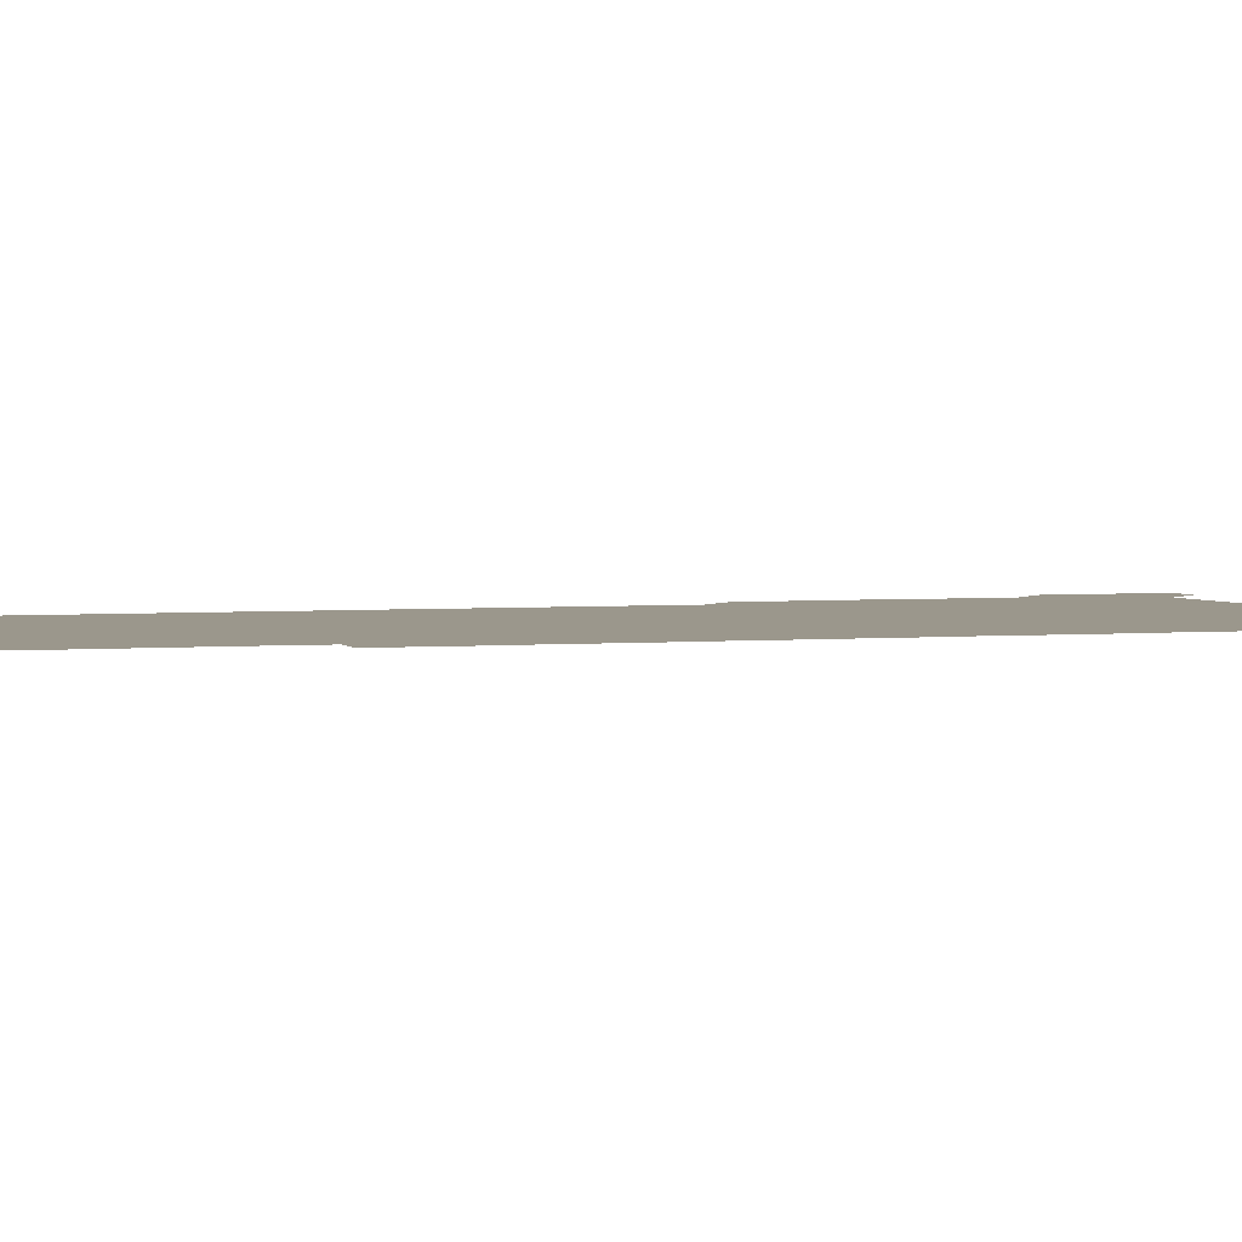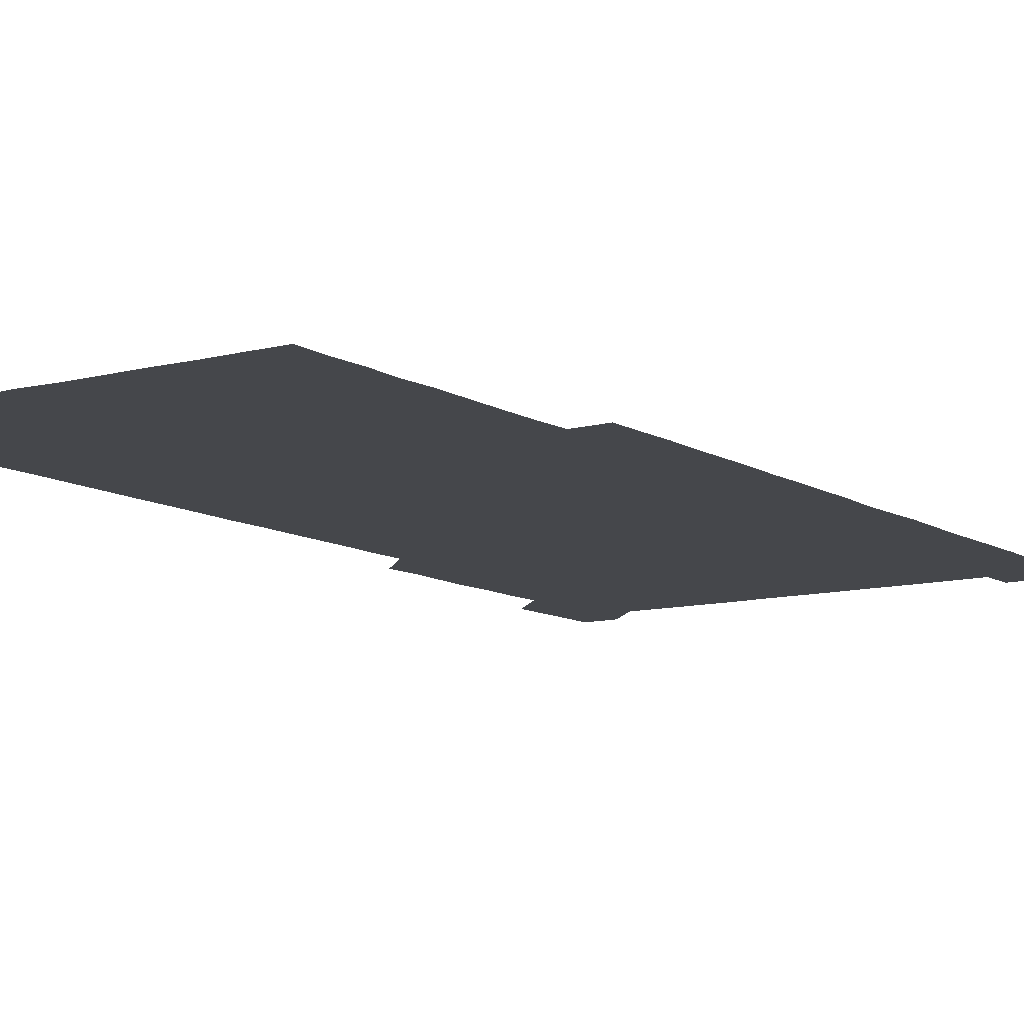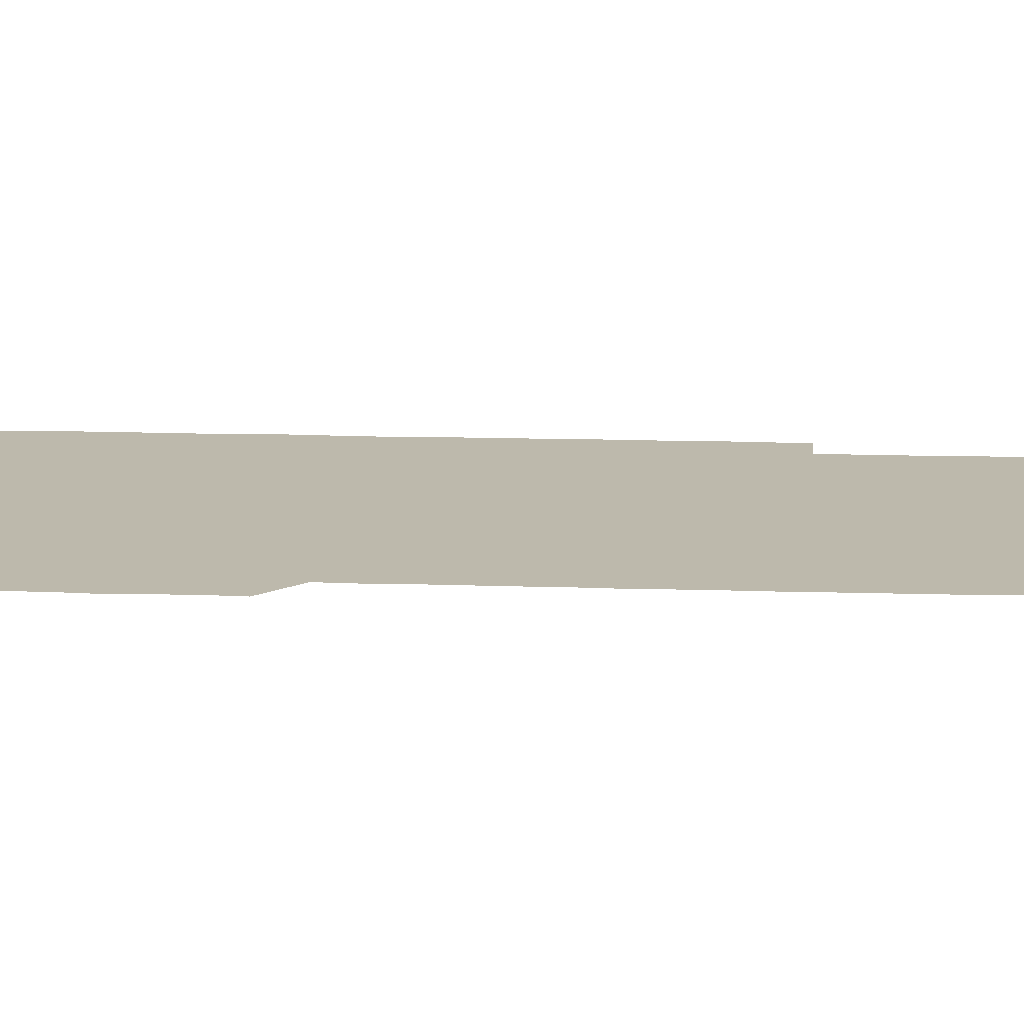
<metadata>
{"format":"obj","ext":"obj","renderer":"f3d","projection":"perspective","resolution":1024,"background":"white","views":[{"elev":2.8,"azim":71.0,"up":"+Z"},{"elev":-10.3,"azim":34.0,"up":"+Z"},{"elev":15.0,"azim":-86.1,"up":"+Z"}]}
</metadata>
<code>
v 450.2 556.8 0
v 450.5 570.9 0
v 450.8 585.9 0
v 450.8 600.9 0
v 465.5 165.7 0
v 465.8 180.2 0
v 465.8 195.8 0
v 465 210 0
v 466.5 224.6 0
v 465.2 451.1 0
v 465.9 465.9 0
v 465.4 481 0
v 465 495.6 0
v 466 510.6 0
v 465.6 525.8 0
v 466.3 541.3 0
v 466.1 556.2 0
v 466.3 570.9 0
v 466.2 585.8 0
v 465.8 600.7 0
v 480.1 166.3 0
v 481.4 181.3 0
v 482.4 196.5 0
v 480.6 210.7 0
v 481.9 225.5 0
v 480.6 240.1 0
v 480.8 255.2 0
v 480.7 270.3 0
v 480.6 285.5 0
v 480.4 300.5 0
v 480.6 315.5 0
v 480.5 330.6 0
v 480.2 345.4 0
v 480.7 360.4 0
v 480.6 375.5 0
v 480.7 390.6 0
v 480.8 405.8 0
v 480.4 420.8 0
v 480.8 436.1 0
v 480.6 451.1 0
v 481.4 466 0
v 480.3 481 0
v 481.4 496.1 0
v 481.3 511 0
v 480.5 526 0
v 481.6 540.9 0
v 481 556.1 0
v 480.9 571 0
v 481.1 585.6 0
v 495.3 166.2 0
v 496.3 181.5 0
v 495.8 195.9 0
v 495.8 210.6 0
v 496.6 226.1 0
v 495.3 240.6 0
v 496.6 256.2 0
v 496.2 271 0
v 496.4 286.2 0
v 496.6 301.2 0
v 496.3 316.1 0
v 496.2 331 0
v 496.3 346.2 0
v 496 361 0
v 496.3 376.1 0
v 496.3 391.1 0
v 496.1 406 0
v 496.3 421.1 0
v 496.2 436 0
v 495.8 451 0
v 496.2 466 0
v 496.4 481.1 0
v 496 496 0
v 496.4 511 0
v 496.1 526.1 0
v 496.2 540.9 0
v 496.7 555.6 0
v 496.1 570.9 0
v 495.9 586.1 0
v 510 165.7 0
v 511 181.1 0
v 510.3 195.4 0
v 512 212.1 0
v 511.6 226.4 0
v 511.2 241.2 0
v 511.1 256 0
v 511.1 271.1 0
v 511.6 286.4 0
v 511 301 0
v 511.1 316 0
v 511.3 331.2 0
v 510.7 345.9 0
v 511 360.9 0
v 511.6 376.4 0
v 511.3 391.1 0
v 511.2 406.1 0
v 510.9 421 0
v 511.3 436.1 0
v 511.4 451.1 0
v 511.2 466 0
v 511.3 481 0
v 511.1 496 0
v 511 511 0
v 511.1 526 0
v 511 541 0
v 511.2 555.8 0
v 511.2 570.6 0
v 510.8 586.2 0
v 525.7 166.3 0
v 526 180.9 0
v 526.3 196.7 0
v 526.5 211.9 0
v 525.9 225.8 0
v 526.8 241.7 0
v 525.9 256 0
v 526.2 271.2 0
v 526.1 286.1 0
v 526.2 301.1 0
v 525.7 315.8 0
v 526.4 331.4 0
v 526.4 346.3 0
v 525.9 361 0
v 526 376 0
v 526.3 391.2 0
v 526.2 406 0
v 526.3 421 0
v 525.7 435.9 0
v 526.2 451.1 0
v 526.2 466 0
v 526.2 481 0
v 526.2 496 0
v 526.1 511 0
v 525.9 526 0
v 526.4 540.7 0
v 526.1 555.8 0
v 526 570.8 0
v 525.5 586.5 0
v 540.7 165.6 0
v 541.5 181.9 0
v 541.2 196.4 0
v 541 211 0
v 541.3 226.5 0
v 541.2 241.3 0
v 540.9 255.9 0
v 541.2 271.1 0
v 541.3 286.1 0
v 541.1 301.1 0
v 541.1 316.1 0
v 541 331.1 0
v 541.1 346.2 0
v 541.1 361.1 0
v 541.1 376.1 0
v 541 391 0
v 540.6 405.7 0
v 541.4 421.3 0
v 541 436 0
v 541.1 451.1 0
v 541.1 466 0
v 540.7 481 0
v 541.2 496.1 0
v 541 511 0
v 541.3 525.9 0
v 541 541.2 0
v 541.1 555.9 0
v 541.1 570.9 0
v 540.8 586 0
v 555.7 164.8 0
v 555.9 181.2 0
v 555.9 195.7 0
v 556 211 0
v 556.1 226.4 0
v 556 241 0
v 556.3 256.3 0
v 555.9 270.6 0
v 556.2 286.6 0
v 556 301 0
v 556 316 0
v 556 331 0
v 556 346 0
v 556 361.1 0
v 556 376.1 0
v 556 390.9 0
v 556.1 406.1 0
v 556.1 421.1 0
v 556 436 0
v 556.1 451.1 0
v 556.2 466 0
v 556 481 0
v 556.2 496 0
v 556 511 0
v 556 525.9 0
v 556.1 540.9 0
v 556.1 555.9 0
v 556.1 570.7 0
v 555.8 586.2 0
v 570.6 165.5 0
v 571 181.6 0
v 571 196.6 0
v 571.1 211.8 0
v 571 226 0
v 571 241.7 0
v 571 256.1 0
v 570.9 270.6 0
v 570.9 286.7 0
v 571.1 301.2 0
v 571 316 0
v 571.1 331.2 0
v 571 346.1 0
v 571 361.1 0
v 570.8 375.6 0
v 571.2 391.3 0
v 571.1 406.1 0
v 571 421 0
v 571 436 0
v 571 450.9 0
v 571 466.2 0
v 571 481 0
v 571 496 0
v 571 511 0
v 570.9 526.1 0
v 571.1 540.7 0
v 570.9 556.2 0
v 571 570.9 0
v 570.8 586.2 0
v 586 165.5 0
v 585.9 181.7 0
v 586.1 195.8 0
v 586 211.1 0
v 585.9 226.4 0
v 586 241 0
v 585.8 256.2 0
v 585.9 270.8 0
v 586.2 285.6 0
v 586 301.3 0
v 586 316 0
v 586 331.2 0
v 586 346.1 0
v 585.9 361.2 0
v 586.1 376.3 0
v 586 391.1 0
v 585.9 406.2 0
v 586.1 421 0
v 586 436 0
v 586 451 0
v 585.9 466 0
v 586 481 0
v 586 496 0
v 586 511 0
v 586 525.9 0
v 586 541.1 0
v 586.1 555.8 0
v 586 570.8 0
v 586 586 0
v 601.1 165.3 0
v 601 180.6 0
v 601 195.8 0
v 600.7 211.9 0
v 601 226.1 0
v 600.9 241.1 0
v 600.9 256.1 0
v 600.7 271.6 0
v 601.2 285.6 0
v 600.9 301.3 0
v 600.9 316.1 0
v 601 330.7 0
v 600.9 346.4 0
v 600.9 361.3 0
v 600.9 376.2 0
v 600.9 391.1 0
v 601.1 406 0
v 600.9 421.1 0
v 600.9 436 0
v 600.9 451 0
v 601 465.7 0
v 601 481 0
v 601 496 0
v 600.9 511 0
v 601 526 0
v 601 540.9 0
v 601.1 556 0
v 601 570.8 0
v 601 586.3 0
v 616.1 165.8 0
v 615.6 182.5 0
v 616.3 195.8 0
v 615.8 211.3 0
v 615.8 226.2 0
v 616 241 0
v 616 256 0
v 615.9 271.2 0
v 616 285.9 0
v 615.6 301.6 0
v 615.9 316.1 0
v 615.8 331.3 0
v 616 346 0
v 615.8 361.2 0
v 615.9 376.1 0
v 615.8 391.1 0
v 615.8 406.1 0
v 615.9 421 0
v 615.8 436 0
v 616 450.9 0
v 615.8 466.4 0
v 616.1 481.1 0
v 615.8 496 0
v 615.8 511 0
v 615.9 526 0
v 615.6 540.6 0
v 616.1 556.1 0
v 615.9 570.7 0
v 616 586.1 0
v 631.6 165.6 0
v 630.6 181.4 0
v 631.1 195.9 0
v 630.8 211.2 0
v 630.6 226.4 0
v 630.9 241 0
v 630.8 256.1 0
v 630.7 271.3 0
v 630.8 286.4 0
v 630.2 301.5 0
v 630.9 316.1 0
v 630.8 331.1 0
v 630.6 346.2 0
v 630.8 361.1 0
v 630.5 376.2 0
v 630.7 391.1 0
v 630.8 406 0
v 631 421 0
v 630.8 436.1 0
v 630.8 451.1 0
v 630.3 466.1 0
v 631.2 481 0
v 630.9 496 0
v 631.3 511.1 0
v 631 526 0
v 630.8 541 0
v 631 556 0
v 630.9 570.8 0
v 631.2 585.8 0
v 631.2 601.2 0
v 646.1 165.7 0
v 645.7 180.6 0
v 646.1 195.3 0
v 645.5 210.7 0
v 646.5 225.4 0
v 646.1 240.4 0
v 646 255.4 0
v 645.9 270.7 0
v 646.6 286.3 0
v 645.6 301.4 0
v 645.6 316.3 0
v 645 331.3 0
v 645.7 346.1 0
v 645.2 361.2 0
v 645.7 375.9 0
v 645.7 391.1 0
v 646 406 0
v 645.6 421.1 0
v 646 435.9 0
v 645.7 451.1 0
v 645.8 466.3 0
v 645.2 481.1 0
v 645.6 495.7 0
v 646.2 511 0
v 645.8 526.1 0
v 645.4 540.9 0
v 646.3 555.9 0
v 645.7 570.8 0
v 645.8 585.6 0
v 646.1 600.9 0
v 661.5 285.9 0
v 661.6 300.4 0
v 662 315.2 0
v 661.6 330.4 0
v 661.8 345.4 0
v 661.9 360.5 0
v 661.5 375.6 0
v 661.8 390.7 0
v 661.6 405.6 0
v 661.7 420.4 0
v 660.9 435.8 0
v 661.3 450.9 0
v 661.9 465.8 0
v 661.7 480.8 0
v 661.1 496 0
v 661.3 511.1 0
v 661.4 526 0
v 661.5 541.1 0
v 661.1 556 0
v 660.8 571.1 0
v 661 586.4 0
v 661.1 601 0
v 676 586.2 0
v 676.1 601 0
f 16 17 1
f 1 17 2
f 17 18 2
f 2 18 3
f 18 19 3
f 3 19 4
f 19 20 4
f 5 21 6
f 21 22 6
f 6 22 7
f 22 23 7
f 7 23 8
f 23 24 8
f 8 24 9
f 24 25 9
f 39 40 10
f 10 40 11
f 40 41 11
f 11 41 12
f 41 42 12
f 12 42 13
f 42 43 13
f 13 43 14
f 43 44 14
f 14 44 15
f 44 45 15
f 15 45 16
f 45 46 16
f 16 46 17
f 46 47 17
f 17 47 18
f 47 48 18
f 18 48 19
f 48 49 19
f 19 49 20
f 21 50 22
f 50 51 22
f 22 51 23
f 51 52 23
f 23 52 24
f 52 53 24
f 24 53 25
f 53 54 25
f 25 54 26
f 54 55 26
f 26 55 27
f 55 56 27
f 27 56 28
f 56 57 28
f 28 57 29
f 57 58 29
f 29 58 30
f 58 59 30
f 30 59 31
f 59 60 31
f 31 60 32
f 60 61 32
f 32 61 33
f 61 62 33
f 33 62 34
f 62 63 34
f 34 63 35
f 63 64 35
f 35 64 36
f 64 65 36
f 36 65 37
f 65 66 37
f 37 66 38
f 66 67 38
f 38 67 39
f 67 68 39
f 39 68 40
f 68 69 40
f 40 69 41
f 69 70 41
f 41 70 42
f 70 71 42
f 42 71 43
f 71 72 43
f 43 72 44
f 72 73 44
f 44 73 45
f 73 74 45
f 45 74 46
f 74 75 46
f 46 75 47
f 75 76 47
f 47 76 48
f 76 77 48
f 48 77 49
f 77 78 49
f 50 79 51
f 79 80 51
f 51 80 52
f 80 81 52
f 52 81 53
f 81 82 53
f 53 82 54
f 82 83 54
f 54 83 55
f 83 84 55
f 55 84 56
f 84 85 56
f 56 85 57
f 85 86 57
f 57 86 58
f 86 87 58
f 58 87 59
f 87 88 59
f 59 88 60
f 88 89 60
f 60 89 61
f 89 90 61
f 61 90 62
f 90 91 62
f 62 91 63
f 91 92 63
f 63 92 64
f 92 93 64
f 64 93 65
f 93 94 65
f 65 94 66
f 94 95 66
f 66 95 67
f 95 96 67
f 67 96 68
f 96 97 68
f 68 97 69
f 97 98 69
f 69 98 70
f 98 99 70
f 70 99 71
f 99 100 71
f 71 100 72
f 100 101 72
f 72 101 73
f 101 102 73
f 73 102 74
f 102 103 74
f 74 103 75
f 103 104 75
f 75 104 76
f 104 105 76
f 76 105 77
f 105 106 77
f 77 106 78
f 106 107 78
f 79 108 80
f 108 109 80
f 80 109 81
f 109 110 81
f 81 110 82
f 110 111 82
f 82 111 83
f 111 112 83
f 83 112 84
f 112 113 84
f 84 113 85
f 113 114 85
f 85 114 86
f 114 115 86
f 86 115 87
f 115 116 87
f 87 116 88
f 116 117 88
f 88 117 89
f 117 118 89
f 89 118 90
f 118 119 90
f 90 119 91
f 119 120 91
f 91 120 92
f 120 121 92
f 92 121 93
f 121 122 93
f 93 122 94
f 122 123 94
f 94 123 95
f 123 124 95
f 95 124 96
f 124 125 96
f 96 125 97
f 125 126 97
f 97 126 98
f 126 127 98
f 98 127 99
f 127 128 99
f 99 128 100
f 128 129 100
f 100 129 101
f 129 130 101
f 101 130 102
f 130 131 102
f 102 131 103
f 131 132 103
f 103 132 104
f 132 133 104
f 104 133 105
f 133 134 105
f 105 134 106
f 134 135 106
f 106 135 107
f 135 136 107
f 108 137 109
f 137 138 109
f 109 138 110
f 138 139 110
f 110 139 111
f 139 140 111
f 111 140 112
f 140 141 112
f 112 141 113
f 141 142 113
f 113 142 114
f 142 143 114
f 114 143 115
f 143 144 115
f 115 144 116
f 144 145 116
f 116 145 117
f 145 146 117
f 117 146 118
f 146 147 118
f 118 147 119
f 147 148 119
f 119 148 120
f 148 149 120
f 120 149 121
f 149 150 121
f 121 150 122
f 150 151 122
f 122 151 123
f 151 152 123
f 123 152 124
f 152 153 124
f 124 153 125
f 153 154 125
f 125 154 126
f 154 155 126
f 126 155 127
f 155 156 127
f 127 156 128
f 156 157 128
f 128 157 129
f 157 158 129
f 129 158 130
f 158 159 130
f 130 159 131
f 159 160 131
f 131 160 132
f 160 161 132
f 132 161 133
f 161 162 133
f 133 162 134
f 162 163 134
f 134 163 135
f 163 164 135
f 135 164 136
f 164 165 136
f 137 166 138
f 166 167 138
f 138 167 139
f 167 168 139
f 139 168 140
f 168 169 140
f 140 169 141
f 169 170 141
f 141 170 142
f 170 171 142
f 142 171 143
f 171 172 143
f 143 172 144
f 172 173 144
f 144 173 145
f 173 174 145
f 145 174 146
f 174 175 146
f 146 175 147
f 175 176 147
f 147 176 148
f 176 177 148
f 148 177 149
f 177 178 149
f 149 178 150
f 178 179 150
f 150 179 151
f 179 180 151
f 151 180 152
f 180 181 152
f 152 181 153
f 181 182 153
f 153 182 154
f 182 183 154
f 154 183 155
f 183 184 155
f 155 184 156
f 184 185 156
f 156 185 157
f 185 186 157
f 157 186 158
f 186 187 158
f 158 187 159
f 187 188 159
f 159 188 160
f 188 189 160
f 160 189 161
f 189 190 161
f 161 190 162
f 190 191 162
f 162 191 163
f 191 192 163
f 163 192 164
f 192 193 164
f 164 193 165
f 193 194 165
f 166 195 167
f 195 196 167
f 167 196 168
f 196 197 168
f 168 197 169
f 197 198 169
f 169 198 170
f 198 199 170
f 170 199 171
f 199 200 171
f 171 200 172
f 200 201 172
f 172 201 173
f 201 202 173
f 173 202 174
f 202 203 174
f 174 203 175
f 203 204 175
f 175 204 176
f 204 205 176
f 176 205 177
f 205 206 177
f 177 206 178
f 206 207 178
f 178 207 179
f 207 208 179
f 179 208 180
f 208 209 180
f 180 209 181
f 209 210 181
f 181 210 182
f 210 211 182
f 182 211 183
f 211 212 183
f 183 212 184
f 212 213 184
f 184 213 185
f 213 214 185
f 185 214 186
f 214 215 186
f 186 215 187
f 215 216 187
f 187 216 188
f 216 217 188
f 188 217 189
f 217 218 189
f 189 218 190
f 218 219 190
f 190 219 191
f 219 220 191
f 191 220 192
f 220 221 192
f 192 221 193
f 221 222 193
f 193 222 194
f 222 223 194
f 195 224 196
f 224 225 196
f 196 225 197
f 225 226 197
f 197 226 198
f 226 227 198
f 198 227 199
f 227 228 199
f 199 228 200
f 228 229 200
f 200 229 201
f 229 230 201
f 201 230 202
f 230 231 202
f 202 231 203
f 231 232 203
f 203 232 204
f 232 233 204
f 204 233 205
f 233 234 205
f 205 234 206
f 234 235 206
f 206 235 207
f 235 236 207
f 207 236 208
f 236 237 208
f 208 237 209
f 237 238 209
f 209 238 210
f 238 239 210
f 210 239 211
f 239 240 211
f 211 240 212
f 240 241 212
f 212 241 213
f 241 242 213
f 213 242 214
f 242 243 214
f 214 243 215
f 243 244 215
f 215 244 216
f 244 245 216
f 216 245 217
f 245 246 217
f 217 246 218
f 246 247 218
f 218 247 219
f 247 248 219
f 219 248 220
f 248 249 220
f 220 249 221
f 249 250 221
f 221 250 222
f 250 251 222
f 222 251 223
f 251 252 223
f 224 253 225
f 253 254 225
f 225 254 226
f 254 255 226
f 226 255 227
f 255 256 227
f 227 256 228
f 256 257 228
f 228 257 229
f 257 258 229
f 229 258 230
f 258 259 230
f 230 259 231
f 259 260 231
f 231 260 232
f 260 261 232
f 232 261 233
f 261 262 233
f 233 262 234
f 262 263 234
f 234 263 235
f 263 264 235
f 235 264 236
f 264 265 236
f 236 265 237
f 265 266 237
f 237 266 238
f 266 267 238
f 238 267 239
f 267 268 239
f 239 268 240
f 268 269 240
f 240 269 241
f 269 270 241
f 241 270 242
f 270 271 242
f 242 271 243
f 271 272 243
f 243 272 244
f 272 273 244
f 244 273 245
f 273 274 245
f 245 274 246
f 274 275 246
f 246 275 247
f 275 276 247
f 247 276 248
f 276 277 248
f 248 277 249
f 277 278 249
f 249 278 250
f 278 279 250
f 250 279 251
f 279 280 251
f 251 280 252
f 280 281 252
f 253 282 254
f 282 283 254
f 254 283 255
f 283 284 255
f 255 284 256
f 284 285 256
f 256 285 257
f 285 286 257
f 257 286 258
f 286 287 258
f 258 287 259
f 287 288 259
f 259 288 260
f 288 289 260
f 260 289 261
f 289 290 261
f 261 290 262
f 290 291 262
f 262 291 263
f 291 292 263
f 263 292 264
f 292 293 264
f 264 293 265
f 293 294 265
f 265 294 266
f 294 295 266
f 266 295 267
f 295 296 267
f 267 296 268
f 296 297 268
f 268 297 269
f 297 298 269
f 269 298 270
f 298 299 270
f 270 299 271
f 299 300 271
f 271 300 272
f 300 301 272
f 272 301 273
f 301 302 273
f 273 302 274
f 302 303 274
f 274 303 275
f 303 304 275
f 275 304 276
f 304 305 276
f 276 305 277
f 305 306 277
f 277 306 278
f 306 307 278
f 278 307 279
f 307 308 279
f 279 308 280
f 308 309 280
f 280 309 281
f 309 310 281
f 282 311 283
f 311 312 283
f 283 312 284
f 312 313 284
f 284 313 285
f 313 314 285
f 285 314 286
f 314 315 286
f 286 315 287
f 315 316 287
f 287 316 288
f 316 317 288
f 288 317 289
f 317 318 289
f 289 318 290
f 318 319 290
f 290 319 291
f 319 320 291
f 291 320 292
f 320 321 292
f 292 321 293
f 321 322 293
f 293 322 294
f 322 323 294
f 294 323 295
f 323 324 295
f 295 324 296
f 324 325 296
f 296 325 297
f 325 326 297
f 297 326 298
f 326 327 298
f 298 327 299
f 327 328 299
f 299 328 300
f 328 329 300
f 300 329 301
f 329 330 301
f 301 330 302
f 330 331 302
f 302 331 303
f 331 332 303
f 303 332 304
f 332 333 304
f 304 333 305
f 333 334 305
f 305 334 306
f 334 335 306
f 306 335 307
f 335 336 307
f 307 336 308
f 336 337 308
f 308 337 309
f 337 338 309
f 309 338 310
f 338 339 310
f 311 341 312
f 341 342 312
f 312 342 313
f 342 343 313
f 313 343 314
f 343 344 314
f 314 344 315
f 344 345 315
f 315 345 316
f 345 346 316
f 316 346 317
f 346 347 317
f 317 347 318
f 347 348 318
f 318 348 319
f 348 349 319
f 319 349 320
f 349 350 320
f 320 350 321
f 350 351 321
f 321 351 322
f 351 352 322
f 322 352 323
f 352 353 323
f 323 353 324
f 353 354 324
f 324 354 325
f 354 355 325
f 325 355 326
f 355 356 326
f 326 356 327
f 356 357 327
f 327 357 328
f 357 358 328
f 328 358 329
f 358 359 329
f 329 359 330
f 359 360 330
f 330 360 331
f 360 361 331
f 331 361 332
f 361 362 332
f 332 362 333
f 362 363 333
f 333 363 334
f 363 364 334
f 334 364 335
f 364 365 335
f 335 365 336
f 365 366 336
f 336 366 337
f 366 367 337
f 337 367 338
f 367 368 338
f 338 368 339
f 368 369 339
f 339 369 340
f 369 370 340
f 349 371 350
f 371 372 350
f 350 372 351
f 372 373 351
f 351 373 352
f 373 374 352
f 352 374 353
f 374 375 353
f 353 375 354
f 375 376 354
f 354 376 355
f 376 377 355
f 355 377 356
f 377 378 356
f 356 378 357
f 378 379 357
f 357 379 358
f 379 380 358
f 358 380 359
f 380 381 359
f 359 381 360
f 381 382 360
f 360 382 361
f 382 383 361
f 361 383 362
f 383 384 362
f 362 384 363
f 384 385 363
f 363 385 364
f 385 386 364
f 364 386 365
f 386 387 365
f 365 387 366
f 387 388 366
f 366 388 367
f 388 389 367
f 367 389 368
f 389 390 368
f 368 390 369
f 390 391 369
f 369 391 370
f 391 392 370
f 391 393 392
f 393 394 392

</code>
